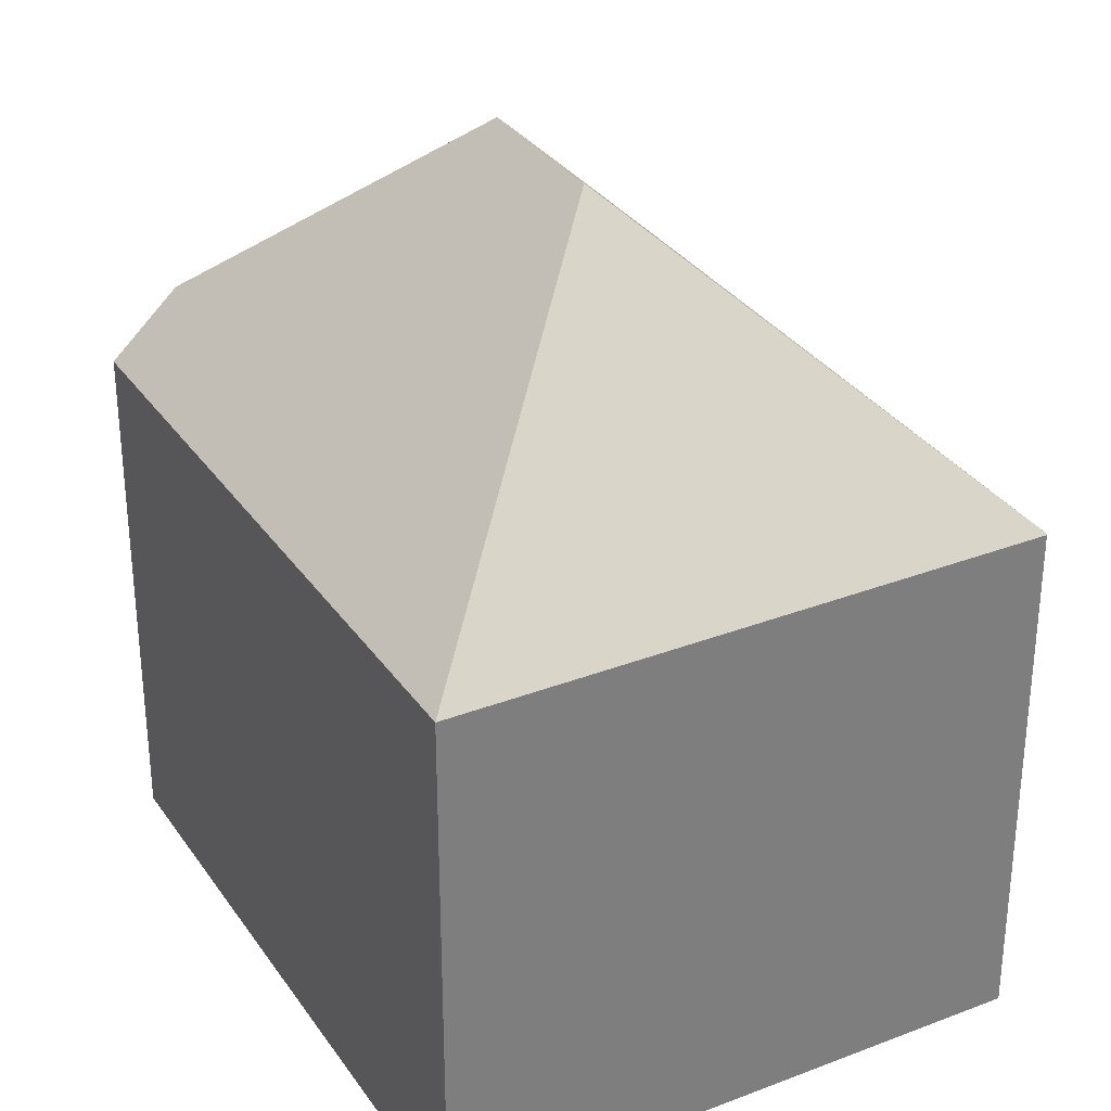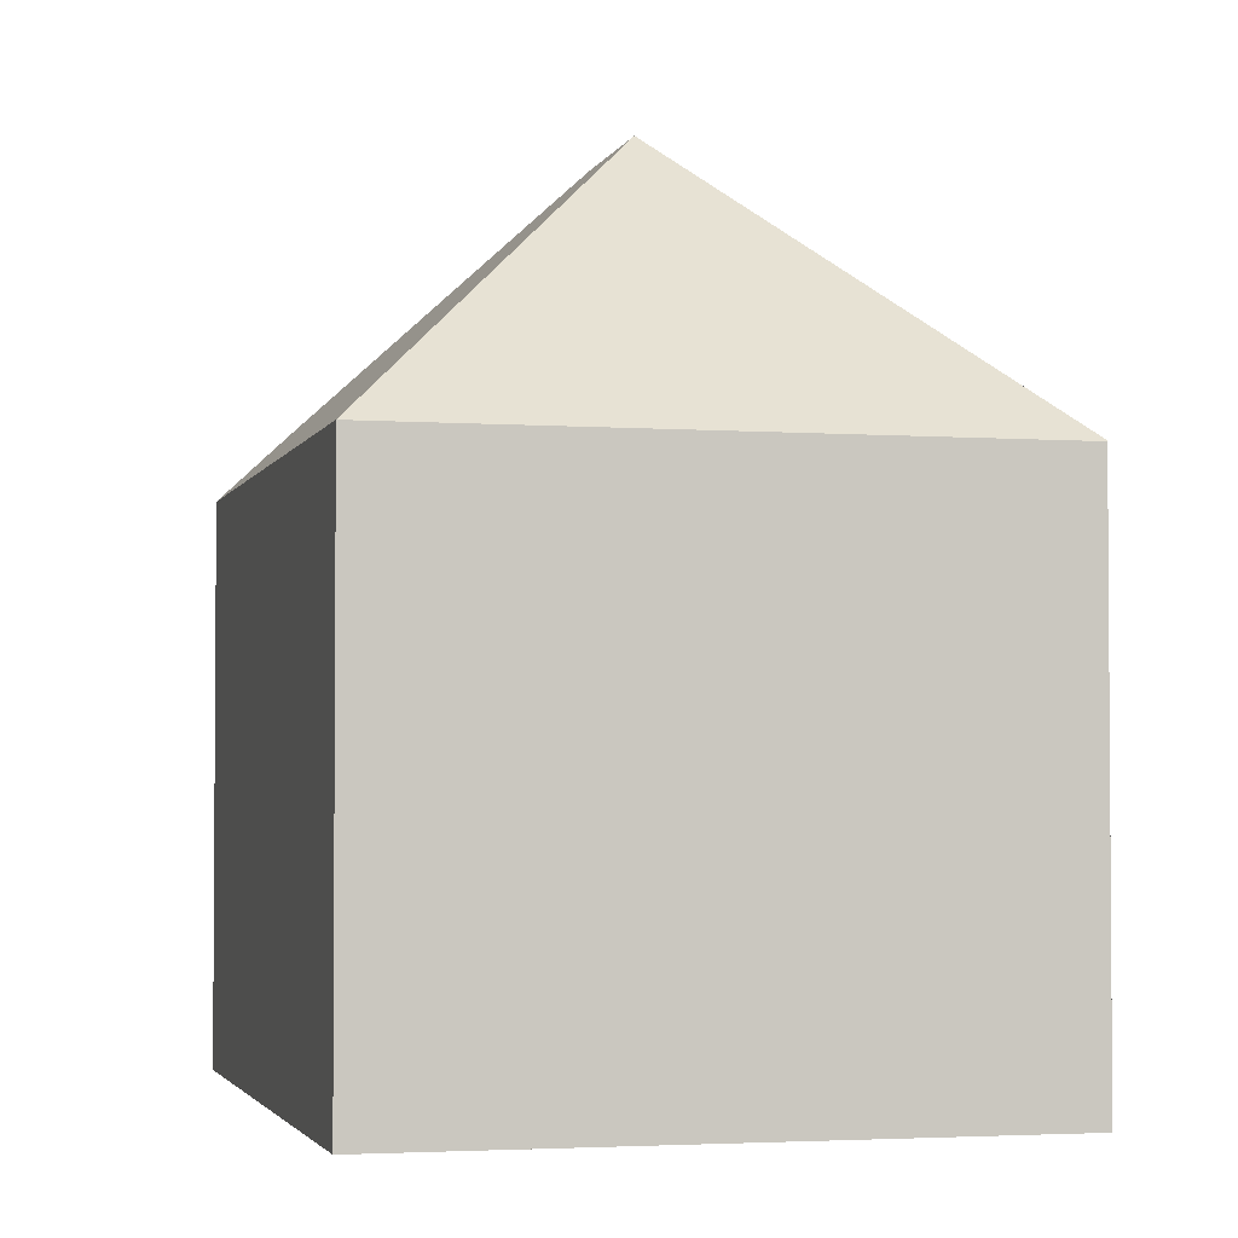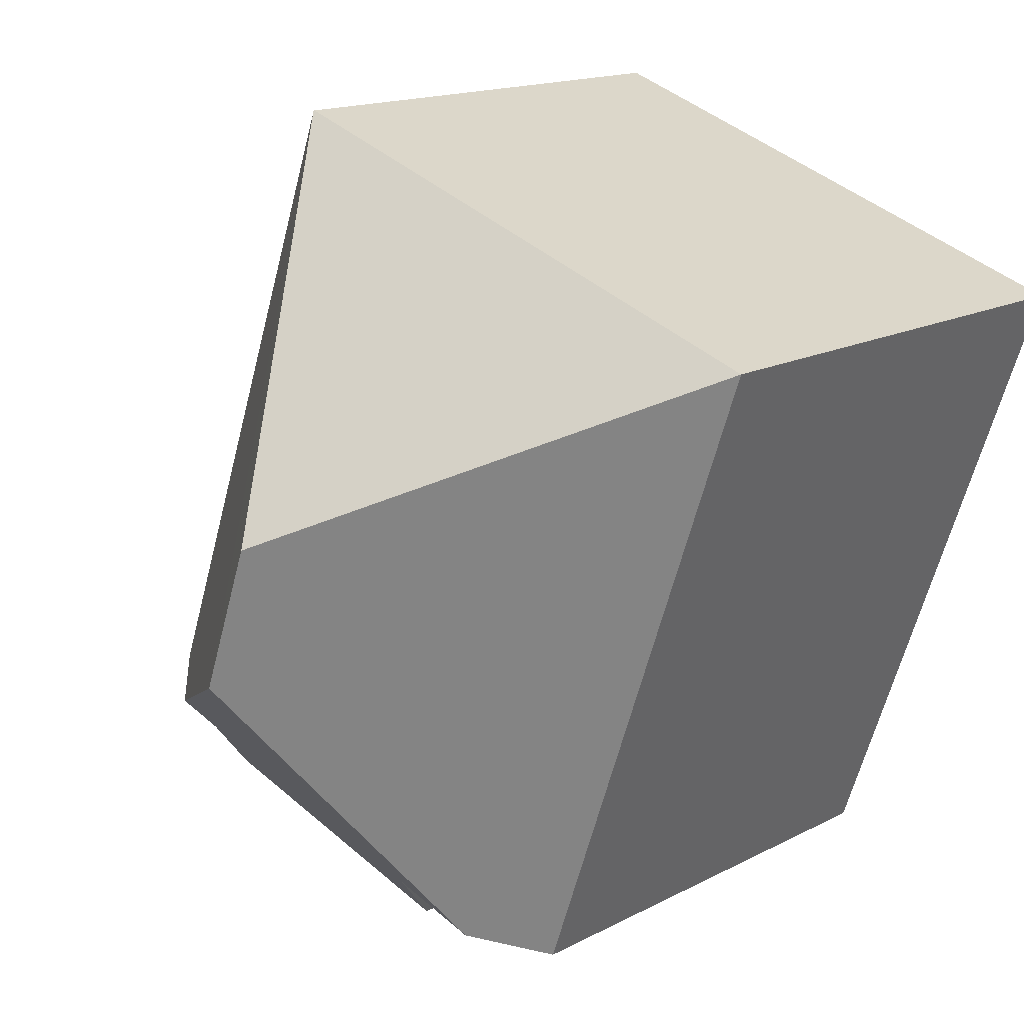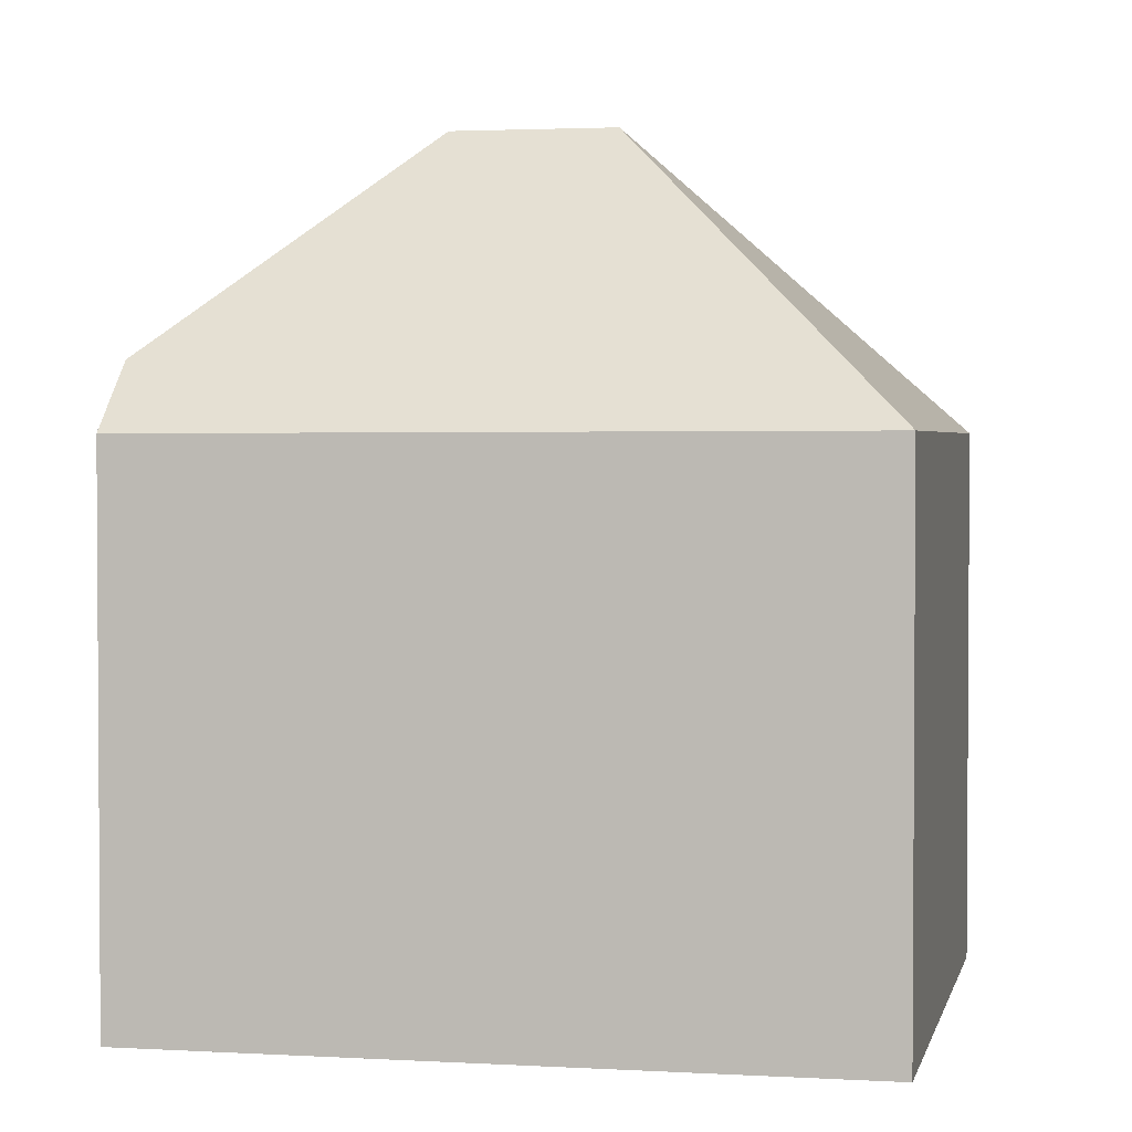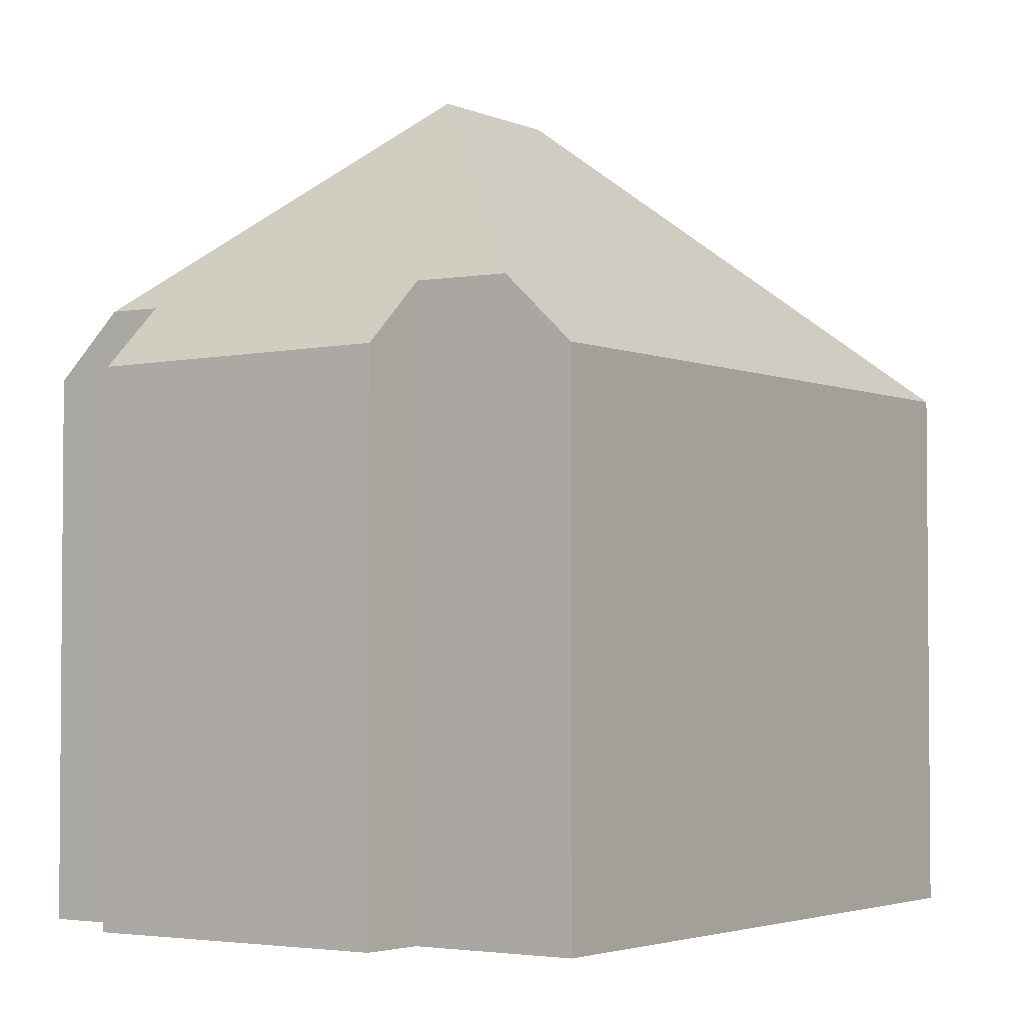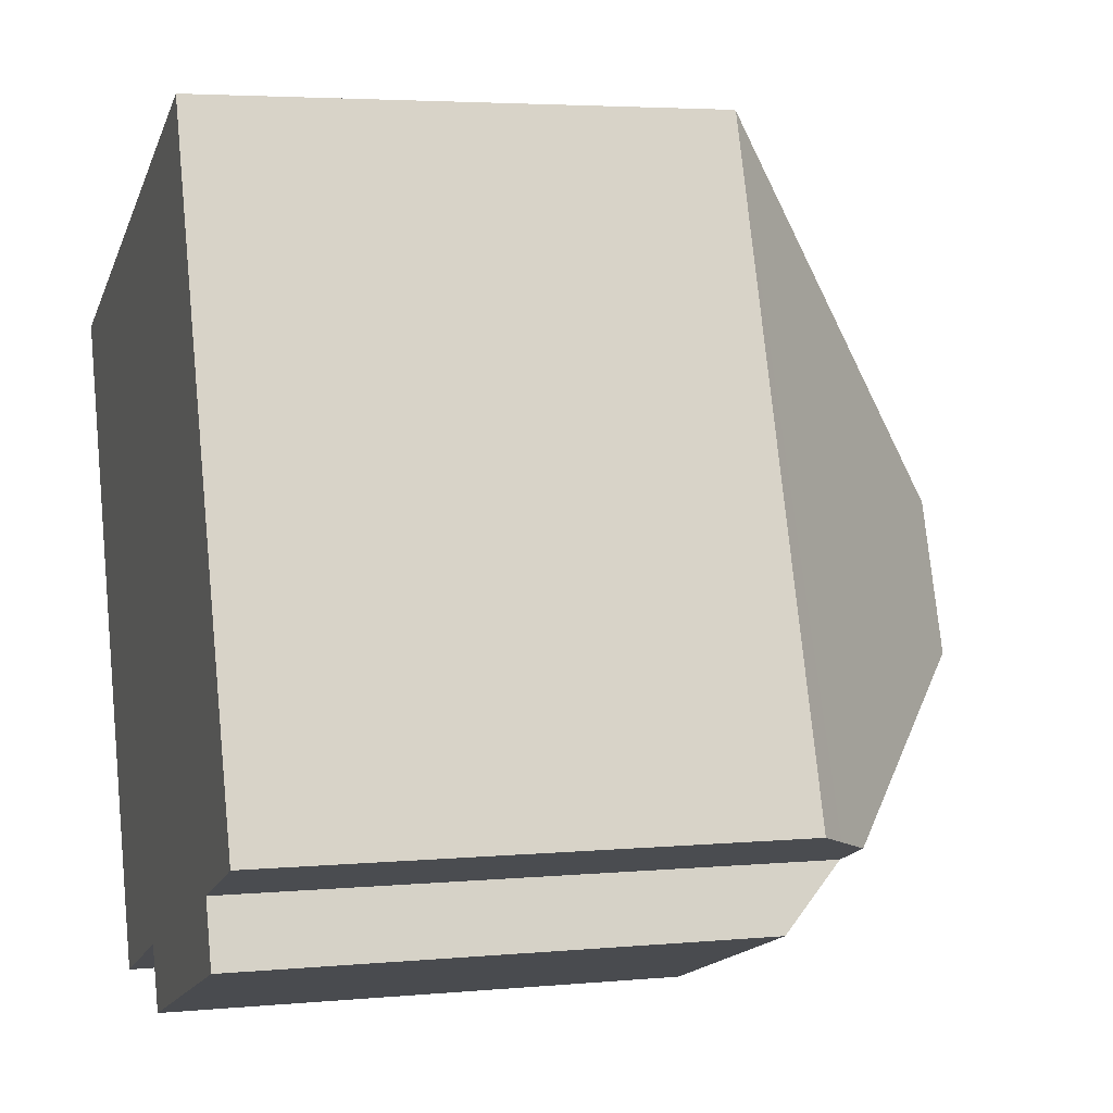
<metadata>
{"format":"obj","ext":"obj","renderer":"f3d","projection":"perspective","resolution":1024,"background":"white","views":[{"elev":31.9,"azim":-47.9,"up":"+Y"},{"elev":-2.8,"azim":-33.4,"up":"+Y"},{"elev":15.5,"azim":-137.8,"up":"+Z"},{"elev":2.4,"azim":-97.5,"up":"+Y"},{"elev":-3.1,"azim":-164.7,"up":"+Y"},{"elev":4.0,"azim":72.7,"up":"+Z"}]}
</metadata>
<code>
v  6.647 8.607 -10.73
v  11.05 9.587 -8.067
v  11.39 8.571 -9.099
v  7.074 13.12 -5.459
v  11.88 9.6 -7.76
v  6.252 9.62 -9.717
v  4.77 9.594 -10.27
v  2.628 8.554 -7.537
v  3.716 8.543 -10.66
v  0 8.578 5.253e-16
v  6.201 13.12 -2.982
v  9.158 8.566 3.222
v  9.165 8.585 3.203
v  12.48 8.997 -7.537
v  12.91 8.566 -7.377
v  9.158 -1.973e-16 3.222
v  12.91 4.517e-16 -7.377
v  9.165 -1.961e-16 3.203
v  11.05 4.94e-16 -8.067
v  11.39 5.572e-16 -9.099
v  11.88 4.752e-16 -7.76
v  12.48 4.615e-16 -7.537
v  6.647 6.568e-16 -10.73
v  6.252 5.95e-16 -9.717
v  3.716 6.527e-16 -10.66
v  4.77 6.287e-16 -10.27
v  0 0 0
v  2.628 4.615e-16 -7.537
g defaultobject
f 1 2 3
f 2 4 5
f 4 2 1
f 4 1 6
f 4 6 7
f 8 7 9
f 7 8 4
f 4 8 10
f 4 10 11
f 12 11 10
f 11 12 13
f 14 13 15
f 13 14 5
f 13 5 4
f 13 4 11
f 12 15 13
f 15 12 16
f 15 16 17
f 17 16 18
f 19 3 2
f 3 19 20
f 14 2 5
f 2 14 19
f 19 14 15
f 19 15 21
f 21 15 17
f 21 17 22
f 3 23 1
f 23 3 20
f 24 7 6
f 7 24 9
f 9 24 25
f 25 24 26
f 1 24 6
f 24 1 23
f 25 8 9
f 8 25 10
f 10 25 27
f 27 25 28
f 27 12 10
f 12 27 16
f 20 24 23
f 24 20 19
f 26 28 25
f 28 26 24
f 28 24 19
f 28 19 21
f 28 21 22
f 28 22 17
f 28 17 18
f 28 18 27
f 27 18 16

</code>
